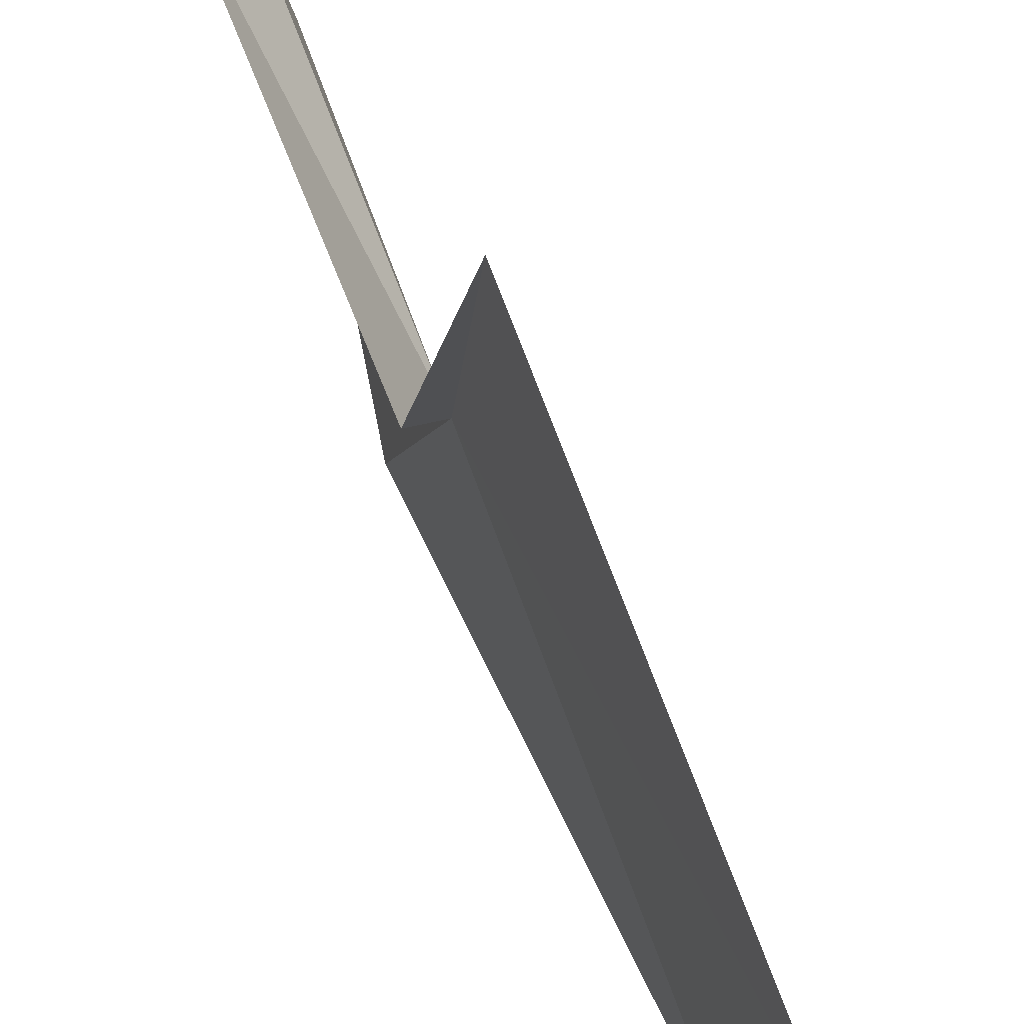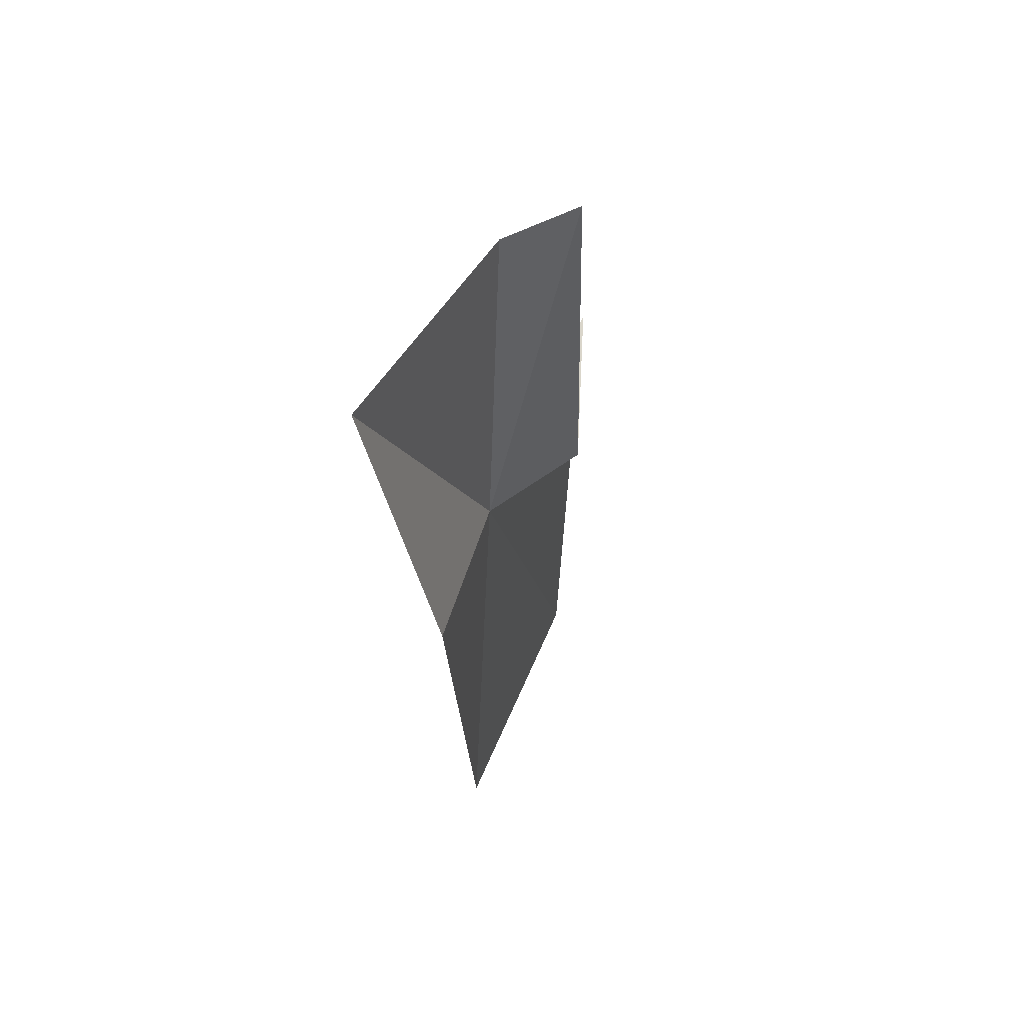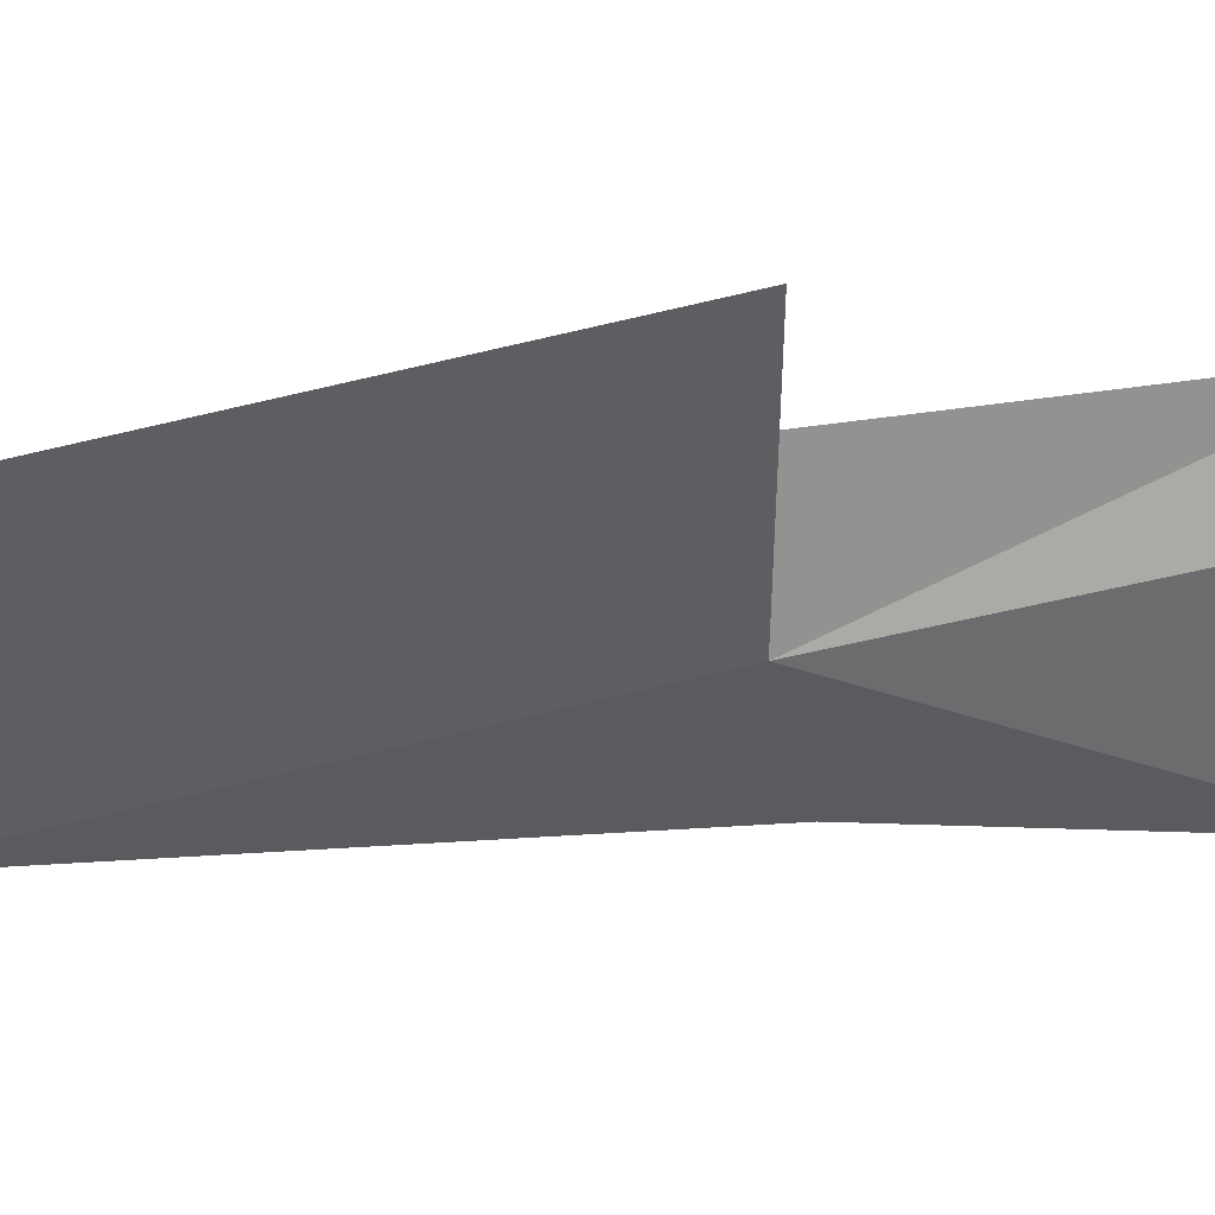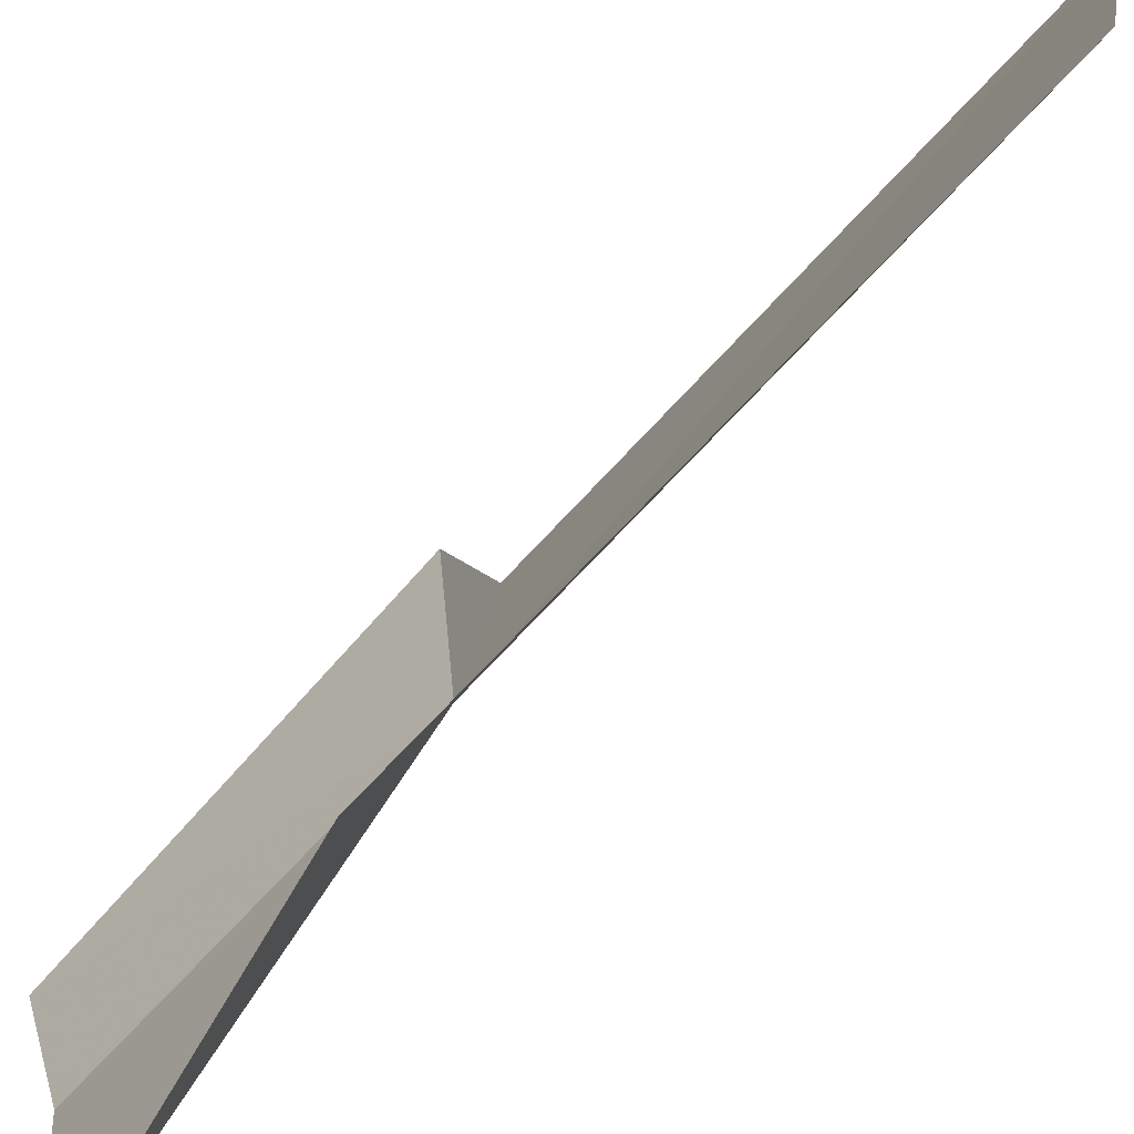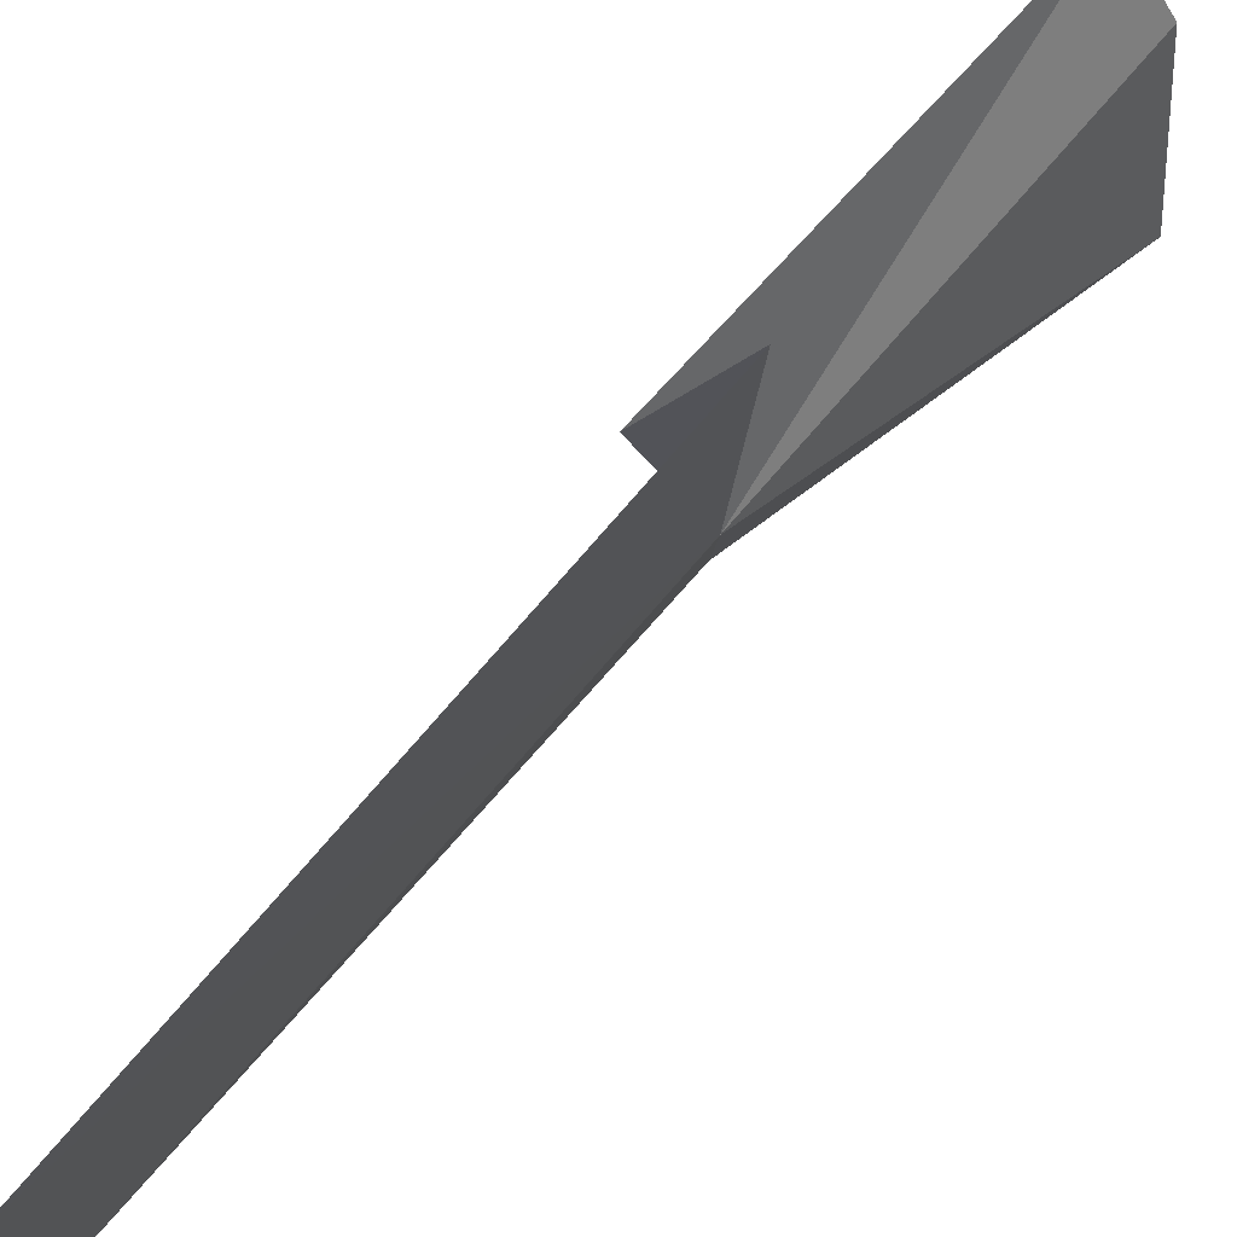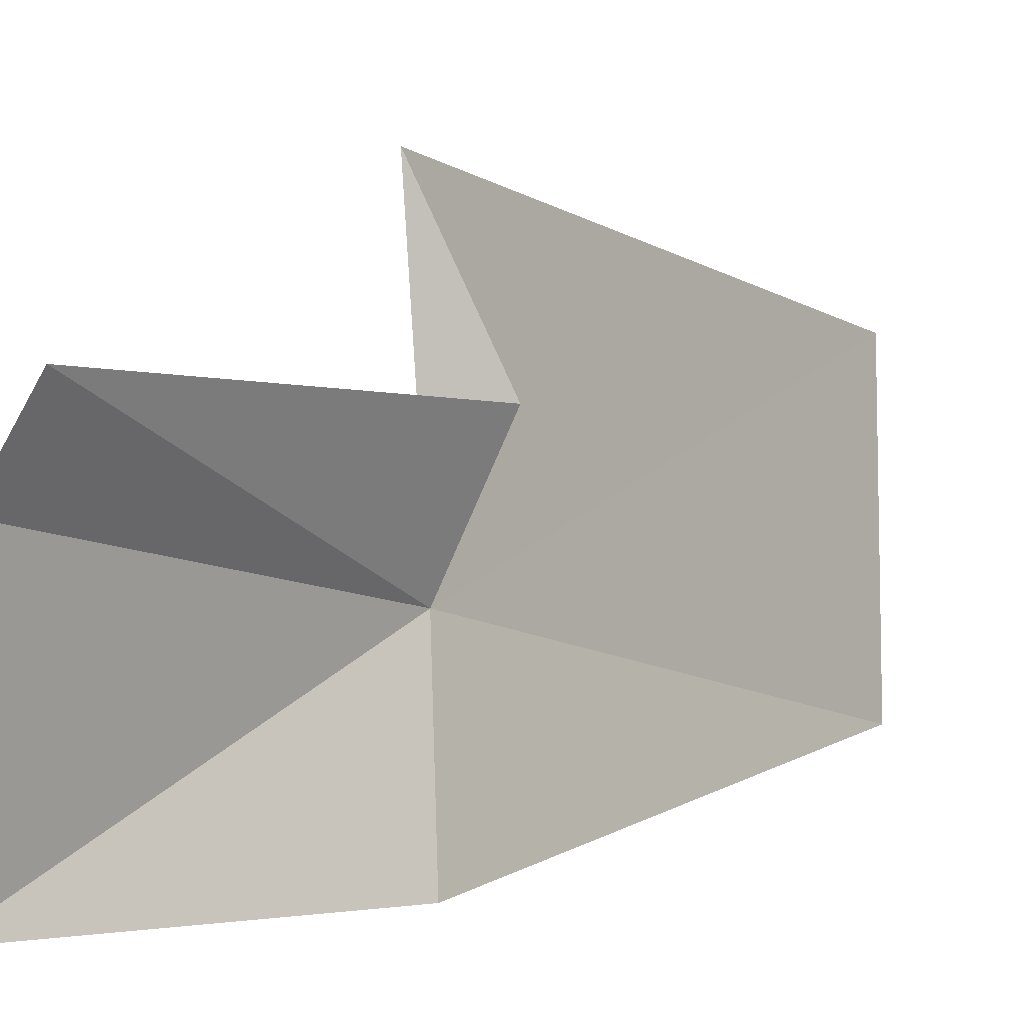
<metadata>
{"format":"obj","ext":"obj","renderer":"f3d","projection":"perspective","resolution":1024,"background":"white","views":[{"elev":73.7,"azim":154.4,"up":"+Y"},{"elev":60.5,"azim":27.2,"up":"+Z"},{"elev":43.2,"azim":-99.5,"up":"+Y"},{"elev":-73.6,"azim":135.6,"up":"+Y"},{"elev":68.7,"azim":-141.0,"up":"+Y"},{"elev":2.9,"azim":34.7,"up":"+Y"}]}
</metadata>
<code>
v -145.6 12.72 77.18
v -145.5 12.13 74.62
v -145.6 13.57 74.44
v -145.5 11.87 77.39
v -145.8 14.12 77.16
v -145.9 11.95 79.04
v -145.7 13.08 79.04
v -145.5 13.47 78.98
v -145.4 13.34 77.03
f 1 2 3
f 1 4 2
f 1 3 5
f 1 6 4
f 1 7 6
f 1 8 7
f 1 9 8
f 1 5 9

</code>
